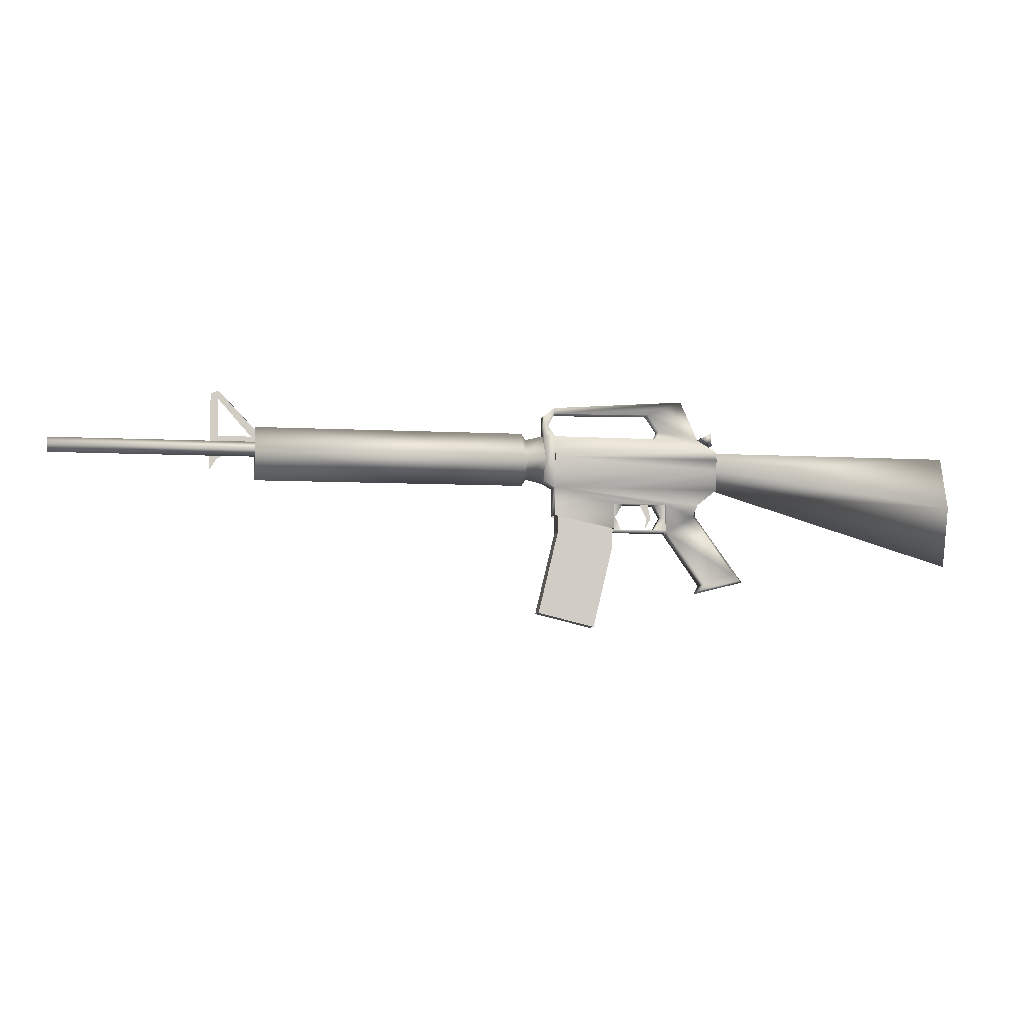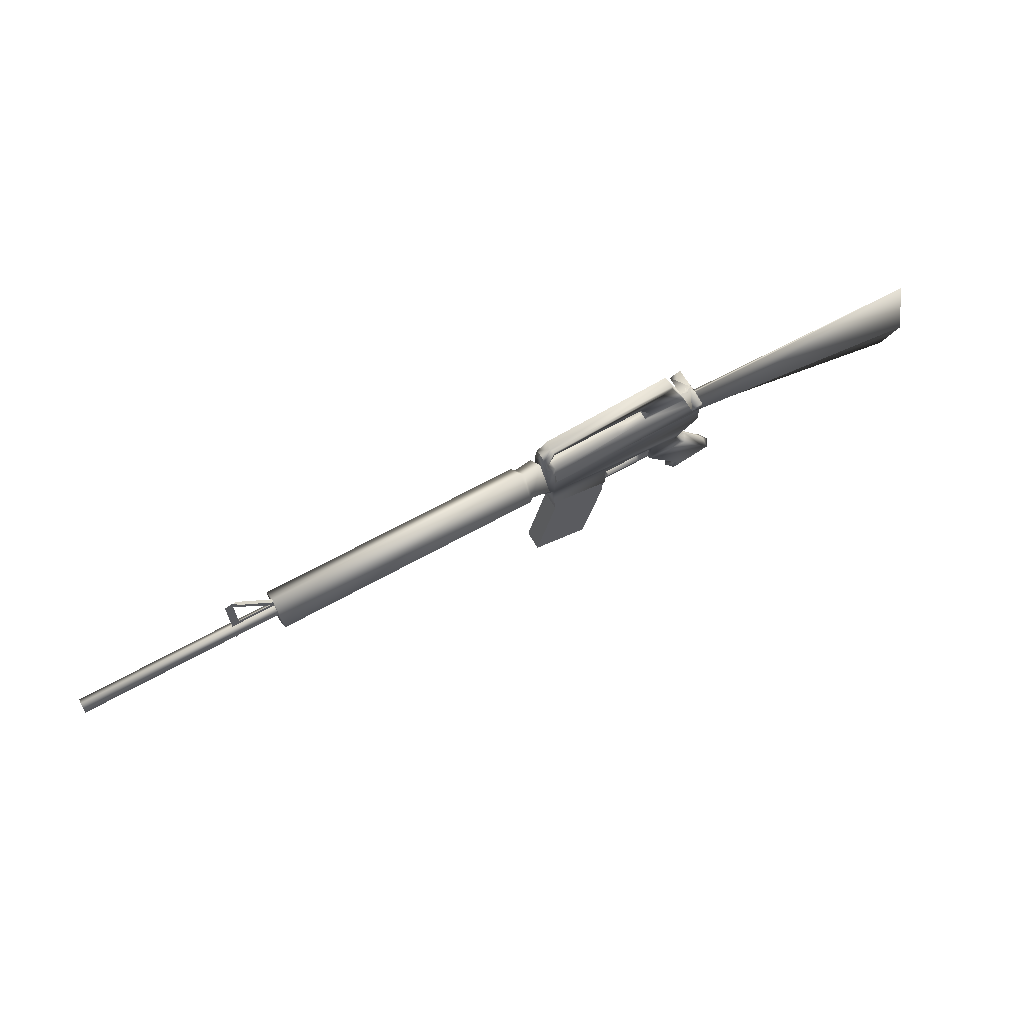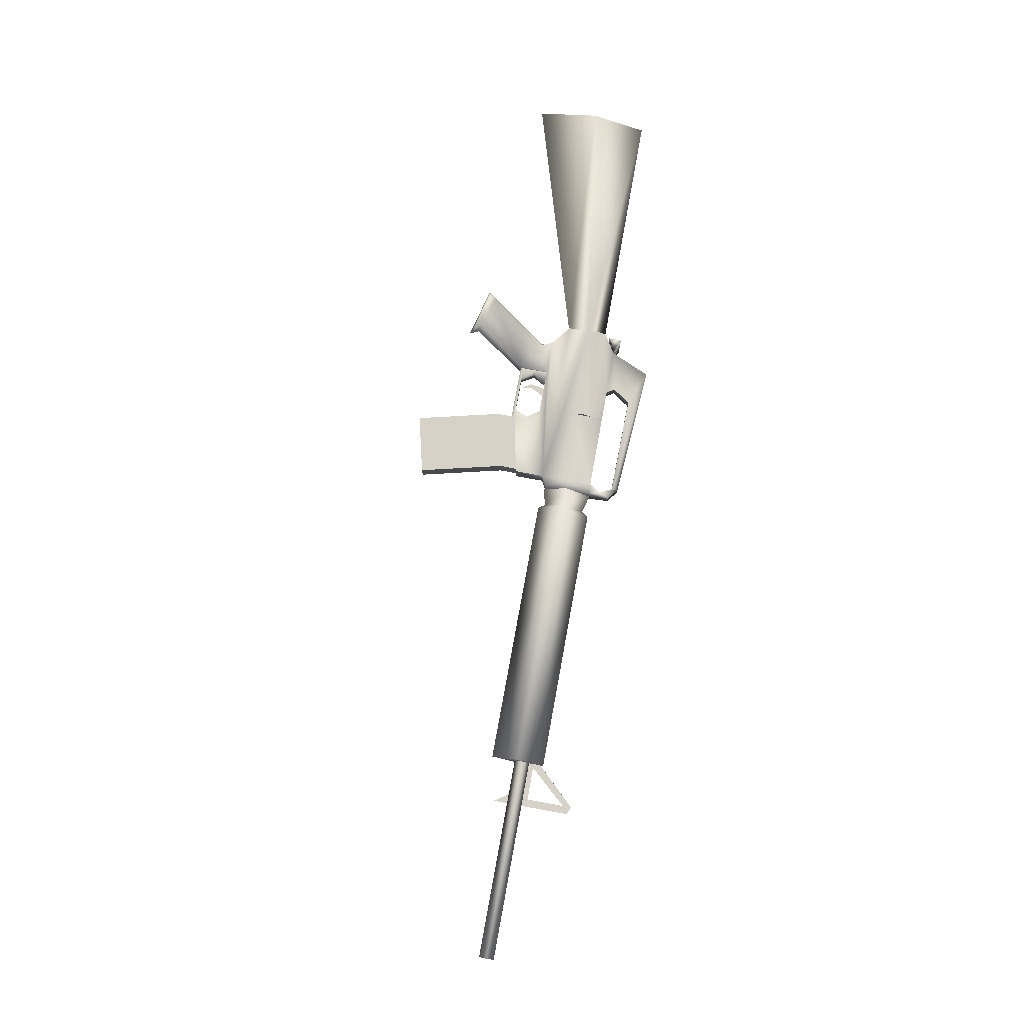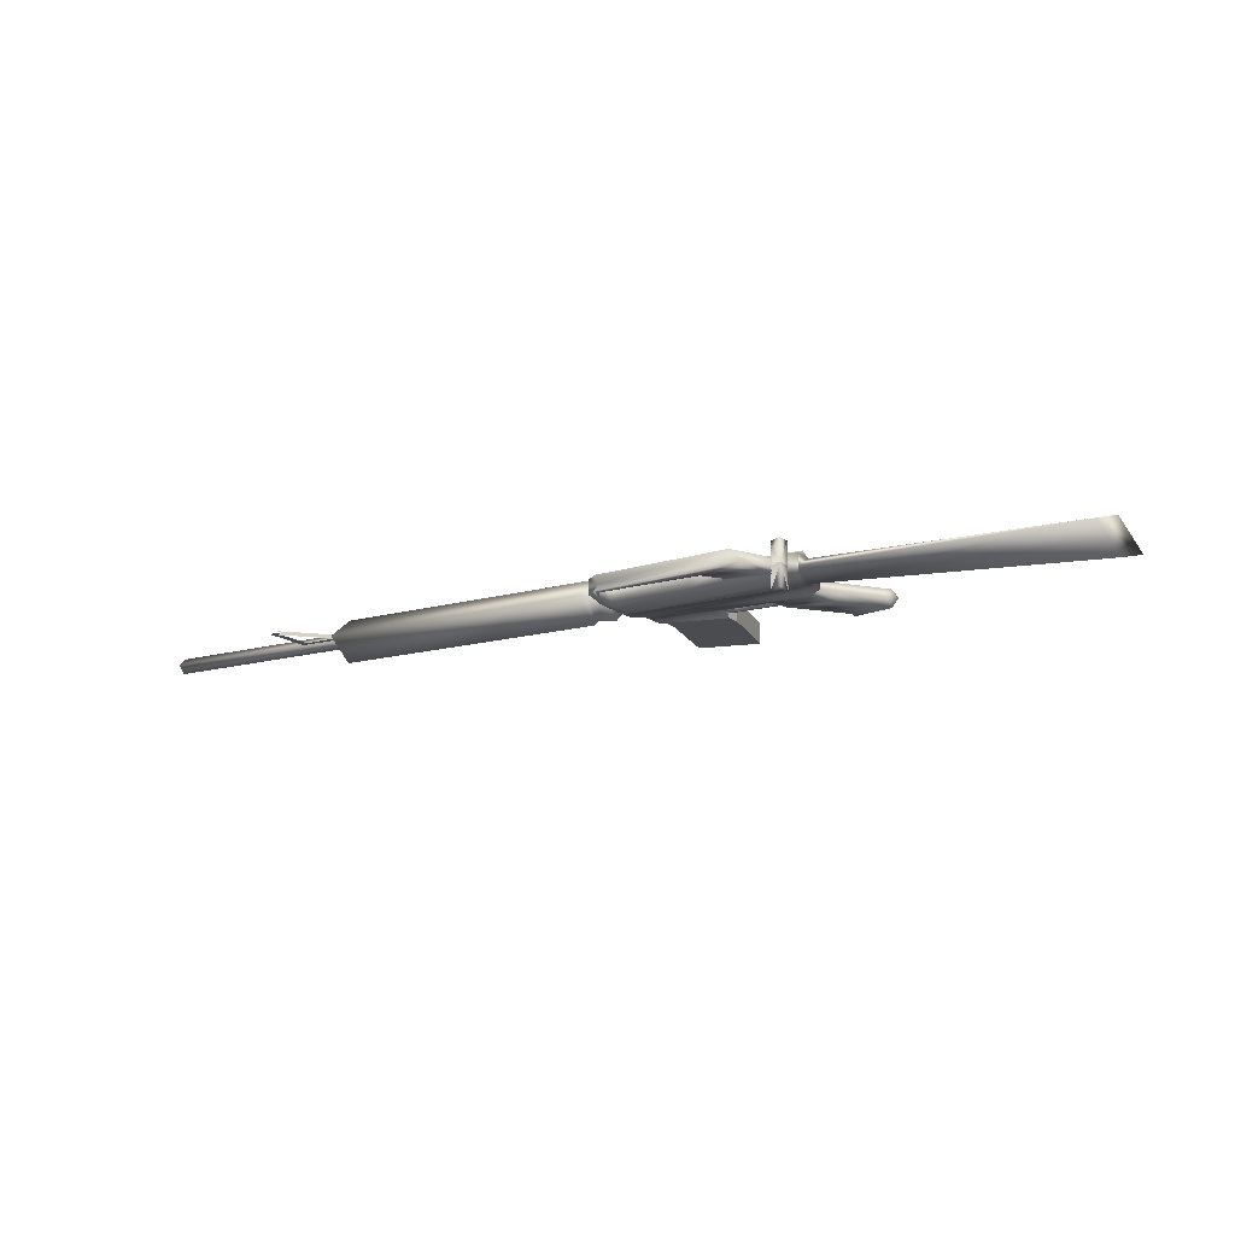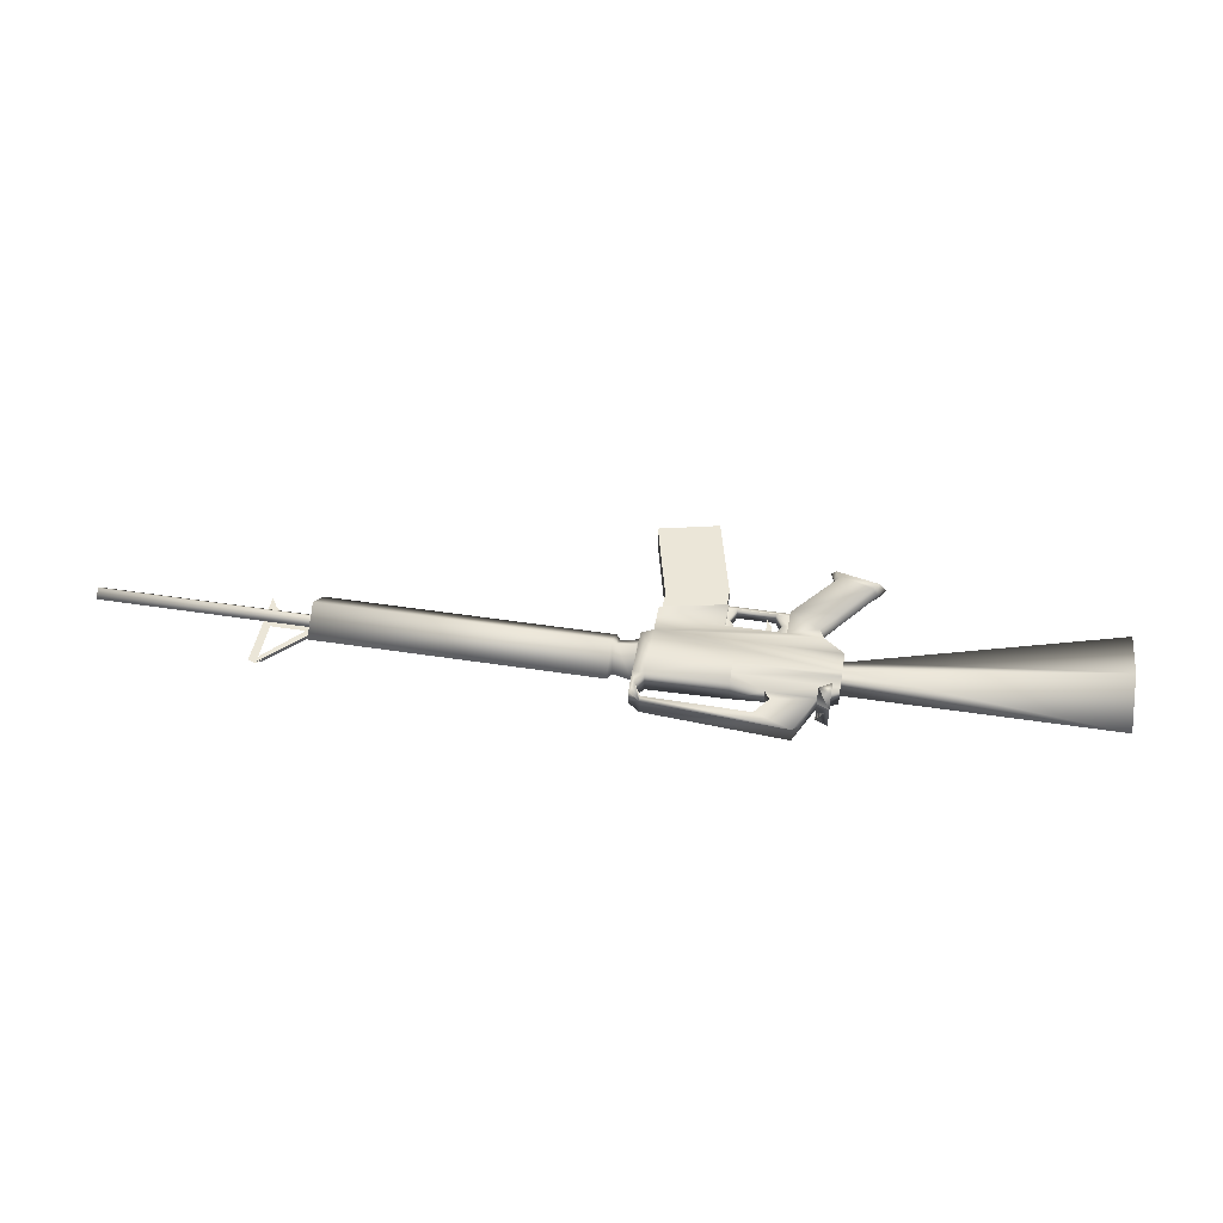
<metadata>
{"format":"obj","ext":"obj","renderer":"f3d","projection":"perspective","resolution":1024,"background":"white","views":[{"elev":-6.4,"azim":170.5,"up":"+Y"},{"elev":66.0,"azim":150.8,"up":"+Y"},{"elev":77.3,"azim":100.4,"up":"+Z"},{"elev":-14.7,"azim":-148.6,"up":"+Z"},{"elev":46.4,"azim":-170.0,"up":"+Z"}]}
</metadata>
<code>
o M16
v -0.7101 0.7943 0.05217
v -0.8044 0.9687 0.05217
v -0.8044 0.8693 -0
v 0.0533 0.8974 0.05217
v -0.8044 0.8693 0.05217
v -0.7101 0.7943 -0
v 1.442 1.118 -0
v -0.2896 0.7943 0.05217
v -0.3517 0.969 0.05188
v 0.001443 0.8693 0.05217
v 0.001443 0.7943 0.05217
v 0.001443 0.969 0.05188
v -0.2896 0.6716 0.05217
v 0.001443 0.7325 0.05217
v -0.5537 0.7943 0.05217
v -0.6867 0.7352 0.04048
v -0.7101 0.7416 -0
v -0.5541 0.6567 0.04048
v -0.5542 0.6564 -0
v -0.9168 0.4268 0.04048
v -0.9433 0.4204 -0
v -0.7233 0.3809 0.04048
v -0.6989 0.3597 -0
v -0.8879 0.4583 0.04048
v -0.7468 0.4092 0.04048
v -0.9112 0.4646 -0
v -0.7192 0.4007 -0
v -0.7632 0.63 0.04048
v -0.7865 0.6363 -0
v -0.8044 1.016 0.07245
v -0.3524 1.016 0.07245
v -0.8044 1.058 0.05217
v -0.3524 1.058 0.05217
v 0.05162 1.118 0.05217
v -0.7164 1.118 0.03306
v -0.3541 1.118 0.05217
v -0.000233 1.118 0.05217
v 0.05162 1.219 0.03306
v -0.6334 1.305 0.03306
v -0.8044 1.058 -0
v -0.000233 1.26 0.03306
v -0.7164 1.118 -0
v 0.05162 1.219 -0
v -0.658 1.25 -0
v -0.000233 1.233 -0
v -0.000233 1.23 0.03306
v -0.5012 1.118 0.03277
v -0.467 1.237 0.03306
v -0.5233 1.156 0.03306
v 0.03265 1.172 0.042
v -0.7716 1.144 -0
v -0.7709 1.081 -0
v -0.7164 1.118 0.09995
v -0.7716 1.144 0.09972
v -0.7709 1.081 0.09972
v 1.443 0.8777 -0
v 0.1577 0.8777 -0
v 0.1577 1.133 -0
v 1.443 1.133 -0
v 2.401 1.027 0.03505
v 0.1577 1.006 0.09771
v 1.439 1.027 0.03505
v 1.443 1.006 0.09771
v 2.401 1.062 -0
v 1.439 1.062 -0
v 1.439 0.9908 -0
v 2.401 0.9908 -0
v 0.1372 0.9083 -0
v 0.1372 1.103 -0
v 0.1372 1.006 0.08214
v 0.05352 0.8873 -0
v 0.05352 1.124 -0
v 0.05352 1.006 0.09394
v -1.994 0.7973 0.08259
v -1.994 0.511 -0
v 1.654 0.9241 -0
v 1.438 1.063 -0
v 1.654 1.289 -0
v -1.994 1.056 -0
v 1.618 0.9794 -0
v 1.618 1.304 -0
v 1.442 1.118 0.008382
v 1.618 1.304 0.008382
v -0.2902 0.7941 0.02846
v -0.2902 0.6571 0.02846
v -0.5535 0.6694 0.02846
v -0.5535 0.7941 0.02846
v -0.5535 0.6571 0.02846
v -0.2902 0.6694 0.02846
v -0.4956 0.7941 0.02846
v -0.4946 0.6694 0.02846
v -0.3388 0.7941 0.02846
v -0.3283 0.6694 0.02846
v -0.5535 0.7317 0.02846
v -0.5303 0.7317 0.02846
v -0.2902 0.7317 0.02846
v -0.3014 0.7317 0.02846
v -0.4629 0.8398 -0
v -0.4096 0.8398 -0
v -0.4845 0.7262 -0
v -0.4652 0.7262 -0
v -0.4549 0.6765 -0
v -0.7101 0.7943 -0.05217
v -0.8044 0.9687 -0.05217
v 0.0533 0.8974 -0.05217
v -0.8044 0.8693 -0.05217
v -0.2896 0.7943 -0.05217
v 0.001443 0.969 -0.05188
v 0.001443 0.8693 -0.05217
v 0.001443 0.7943 -0.05217
v -0.2896 0.6716 -0.05217
v 0.001443 0.7325 -0.05217
v -0.5537 0.7943 -0.05217
v -0.6867 0.7352 -0.04048
v -0.5541 0.6567 -0.04048
v -0.9168 0.4268 -0.04048
v -0.7233 0.3809 -0.04048
v -0.8879 0.4583 -0.04048
v -0.7468 0.4092 -0.04048
v -0.7632 0.63 -0.04048
v -0.8044 1.016 -0.07245
v 0.000947 1.016 -0.07245
v -0.8044 1.058 -0.05217
v 0.000511 1.058 -0.05217
v 0.05162 1.118 -0.05217
v -0.7164 1.118 -0.03306
v -0.000233 1.118 -0.05217
v 0.05162 1.219 -0.03306
v -0.6334 1.305 -0.03306
v -0.000233 1.26 -0.03306
v -0.000233 1.23 -0.03306
v -0.5012 1.118 -0.03277
v -0.467 1.237 -0.03306
v -0.5233 1.156 -0.03306
v 0.03265 1.172 -0.042
v -0.7164 1.118 -0.09995
v -0.7716 1.144 -0.09972
v -0.7709 1.081 -0.09972
v 2.401 1.027 -0.03505
v 0.1577 1.006 -0.09771
v 1.439 1.027 -0.03505
v 1.443 1.006 -0.09771
v 0.1372 1.006 -0.08214
v 0.05352 1.006 -0.09394
v -1.994 0.7973 -0.08259
v 1.442 1.118 -0.008383
v 1.618 1.304 -0.008383
v -0.2902 0.7941 -0.02846
v -0.2902 0.6571 -0.02846
v -0.5535 0.6694 -0.02846
v -0.5535 0.7941 -0.02846
v -0.5535 0.6571 -0.02846
v -0.2902 0.6694 -0.02846
v -0.4956 0.7941 -0.02846
v -0.4946 0.6694 -0.02846
v -0.3388 0.7941 -0.02846
v -0.3283 0.6694 -0.02846
v -0.5535 0.7317 -0.02846
v -0.5303 0.7317 -0.02846
v -0.2902 0.7317 -0.02846
v -0.3014 0.7317 -0.02846
v -0.3536 1.118 -0.0426
v 1.618 1.086 -0
v 1.618 1.264 -0
v 1.462 1.086 -0
v 1.594 1.278 0.003857
v 1.618 1.304 -0.00824
v 1.594 1.278 -0.003971
v 1.594 1.278 -0.008383
v 1.594 1.278 -0
v 1.594 1.278 0.008382
v -0.4629 0.8398 -0
v -0.4096 0.8398 -0
v -0.4845 0.7262 -0
v -0.4652 0.7262 -0
v -0.4549 0.6765 -0
v 1.442 1.118 -0
v 1.654 0.9241 -0
v 1.438 1.063 -0
v 1.654 1.289 -0
v 1.618 0.9794 -0
v 1.618 1.304 -0
v 1.618 1.086 -0
v 1.618 1.264 -0
v 1.462 1.086 -0
v 1.594 1.278 -0
f 10 12 9 2 5
f 11 8 13 14
f 15 1 16 18
f 6 17 16 1
f 25 24 20 22
f 26 21 20 24
f 29 26 24 28
f 18 28 24 25
f 18 16 28
f 17 29 28 16
f 8 15 113 107
f 27 19 18 25
f 22 23 27 25
f 21 23 22 20
f 2 9 31 30
f 31 33 9
f 32 33 47 35
f 9 12 37 36
f 47 33 36
f 38 43 45 41
f 35 49 48 39
f 35 39 44 42
f 39 41 45 44
f 37 34 50
f 30 31 33 32
f 34 38 50
f 47 49 35
f 39 48 46 41
f 51 52 55 54
f 35 51 54 53
f 42 51 35
f 51 42 53 55 52
f 54 55 53
f 10 5 1 15 8 11
f 4 34 37 12 10
f 66 67 60 62
f 59 58 61 63
f 57 56 63 61
f 64 65 62 60
f 67 64 60
f 61 58 69 70
f 56 59 63
f 70 69 72 73
f 57 61 70 68
f 73 72 71
f 68 70 73 71
f 74 75 3 2
f 75 74 79
f 2 3 5
f 80 76 78 81 164 163
f 79 74 2 40
f 2 30 32 40
f 77 80 163 165 164 81 170 7
f 7 82 171 166 170
f 92 97 96 84
f 89 93 91 86 88 85
f 94 86 91 95
f 87 94 95 90
f 97 93 89 96
f 101 100 102
f 98 100 101 99
f 109 106 104 108
f 4 105 125 34
f 10 109 105 4
f 109 10 14 112
f 5 106 103 1
f 110 112 111 107
f 13 8 107 111
f 113 115 114 103
f 6 103 114 17
f 119 117 116 118
f 26 118 116 21
f 29 120 118 26
f 115 119 118 120
f 115 120 114
f 17 114 120 29
f 15 18 115 113
f 27 119 115 19
f 117 119 27 23
f 21 116 117 23
f 104 121 122 108
f 122 108 124
f 122 121 123 124
f 47 49 134 132
f 124 132 162 127
f 128 38 34 125
f 128 130 45 43
f 126 129 133 134
f 126 42 44 129
f 129 44 45 130
f 35 126 123 32
f 135 125 127
f 123 126 132 124
f 135 131 130 128
f 128 125 135
f 132 126 134
f 129 130 131 133
f 36 37 127 162
f 46 131 135 50
f 48 46 131 133
f 49 48 133 134
f 50 135 127 37
f 51 137 138 52
f 126 136 137 51
f 42 126 51
f 51 52 138 136 42
f 137 136 138
f 109 110 107 113 103 106
f 105 109 108 127 125
f 66 141 139 67
f 59 142 140 58
f 57 140 142 56
f 64 139 141 65
f 67 139 64
f 140 143 69 58
f 56 142 59
f 143 144 72 69
f 57 68 143 140
f 144 71 72
f 68 71 144 143
f 145 104 3 75
f 75 79 145
f 104 106 3
f 79 40 104 145
f 104 40 123 121
f 7 170 168 169 146
f 156 148 160 161
f 153 149 152 150 155 157
f 158 159 155 150
f 85 88 152 149
f 151 154 159 158
f 161 160 153 157
f 47 36 162 132
f 41 46 50 38
f 166 81 170
f 170 81 168
f 168 167 147 169
f 171 83 166
f 175 176 174
f 172 173 175 174
f 161 97 92 156
f 97 161 157 93
f 93 157 155 91
f 159 95 91 155
f 154 90 95 159
f 181 183 184 182 180 178
f 179 177 186 182 184 185 183 181
o M16_Mag
v -0.2823 0.5851 0.04692
v -0.2862 0.9828 0.04692
v -0.01316 0.6503 0.04692
v -0.009255 0.9828 0.04692
v -0.2823 0.5851 -0
v -0.2862 0.9566 -0
v -0.01316 0.6503 -0
v -0.009255 0.9566 -0
v -0.1873 0.1936 0.04692
v 0.08178 0.2589 0.04692
v -0.2823 0.5851 -0.04692
v -0.2862 0.9828 -0.04692
v -0.01316 0.6503 -0.04692
v -0.009255 0.9828 -0.04692
v -0.1873 0.1936 -0.04692
v 0.08178 0.2589 -0.04692
f 193 194 190 189
f 189 190 188 187
f 189 187 195 196
f 194 192 188 190
f 187 188 192 191
f 193 199 200 194
f 199 197 198 200
f 199 202 201 197
f 194 200 198 192
f 197 191 192 198
f 202 196 195 201
f 195 187 197 201
f 202 199 189 196

</code>
